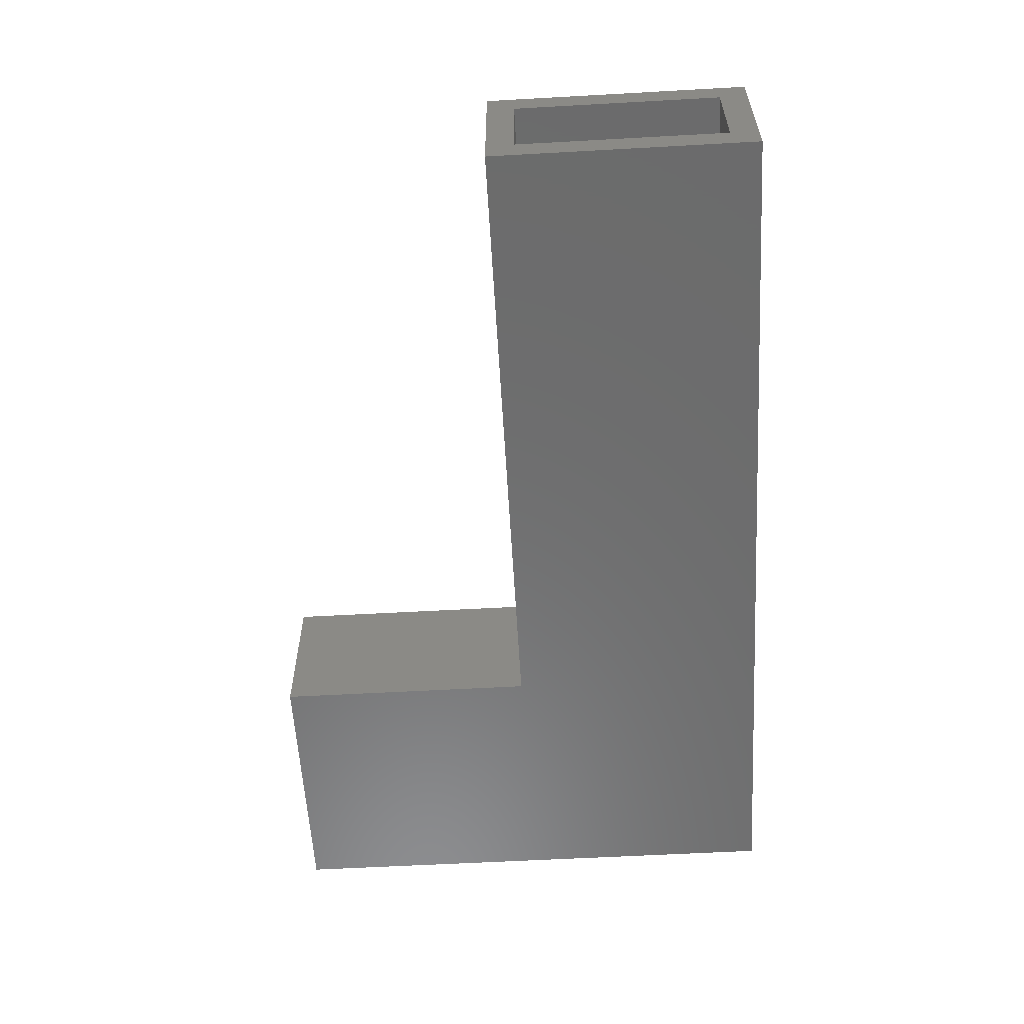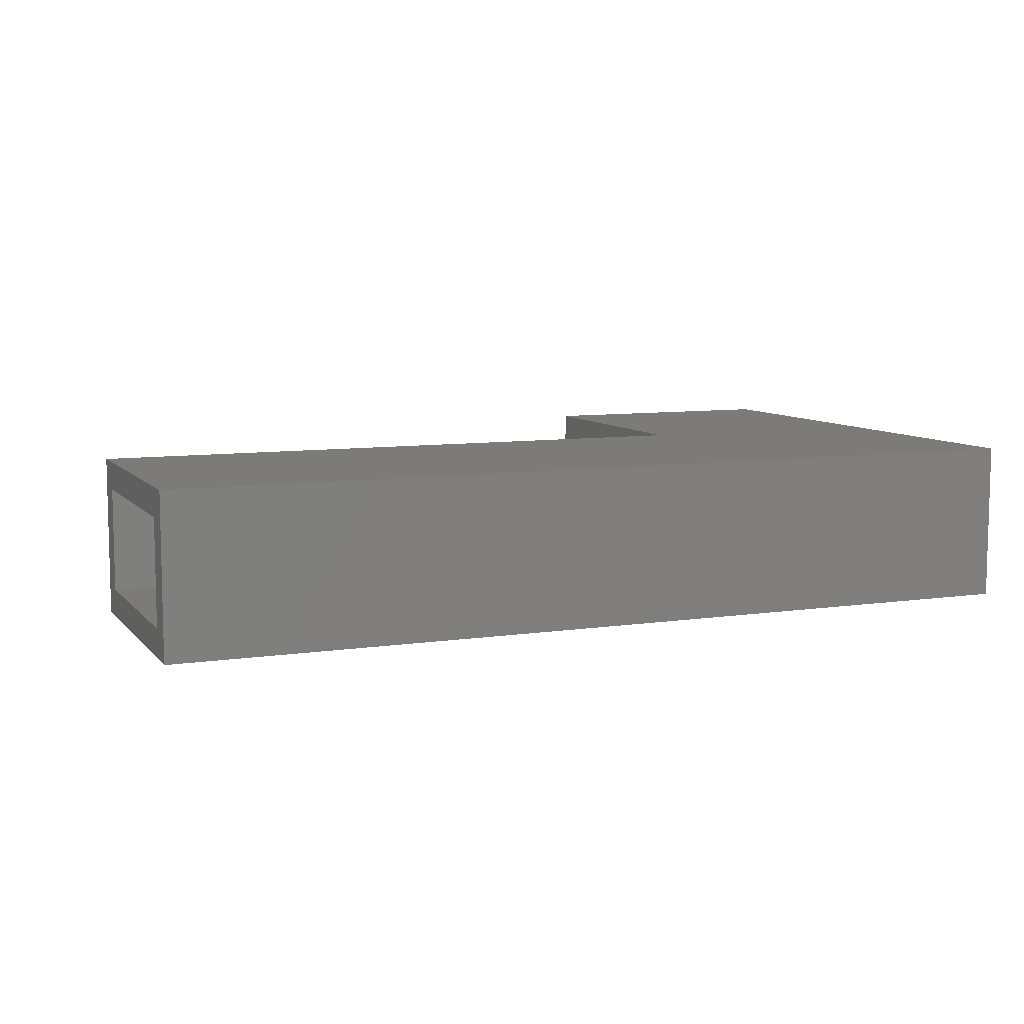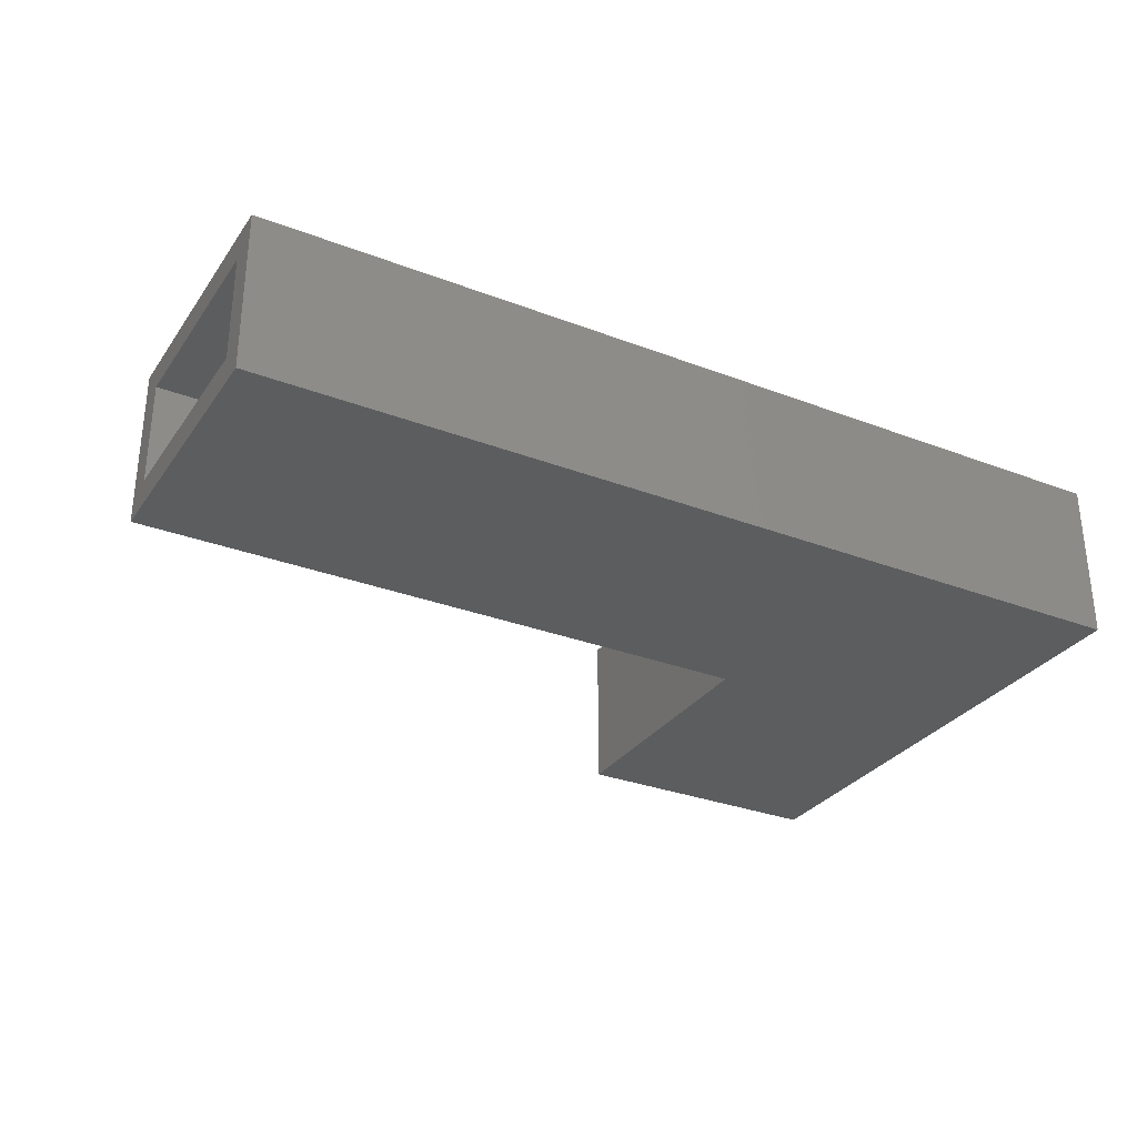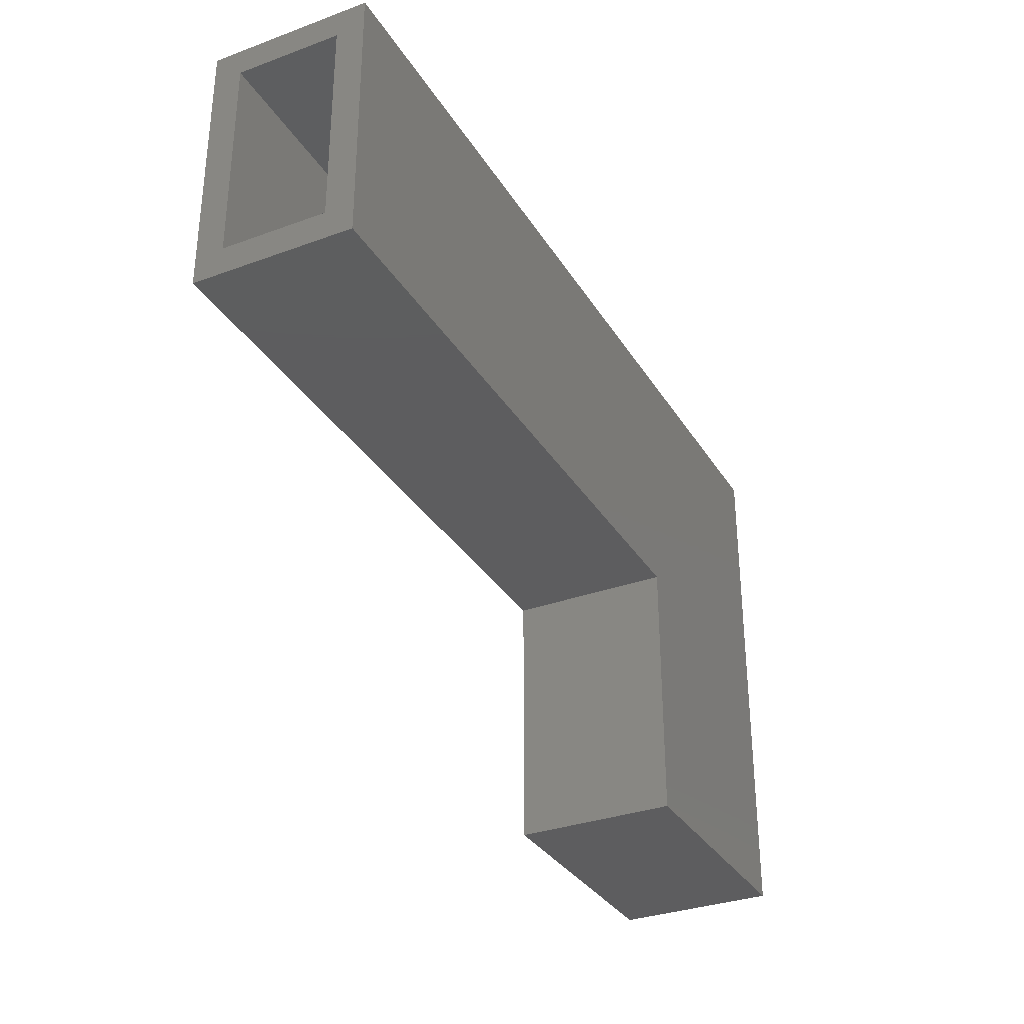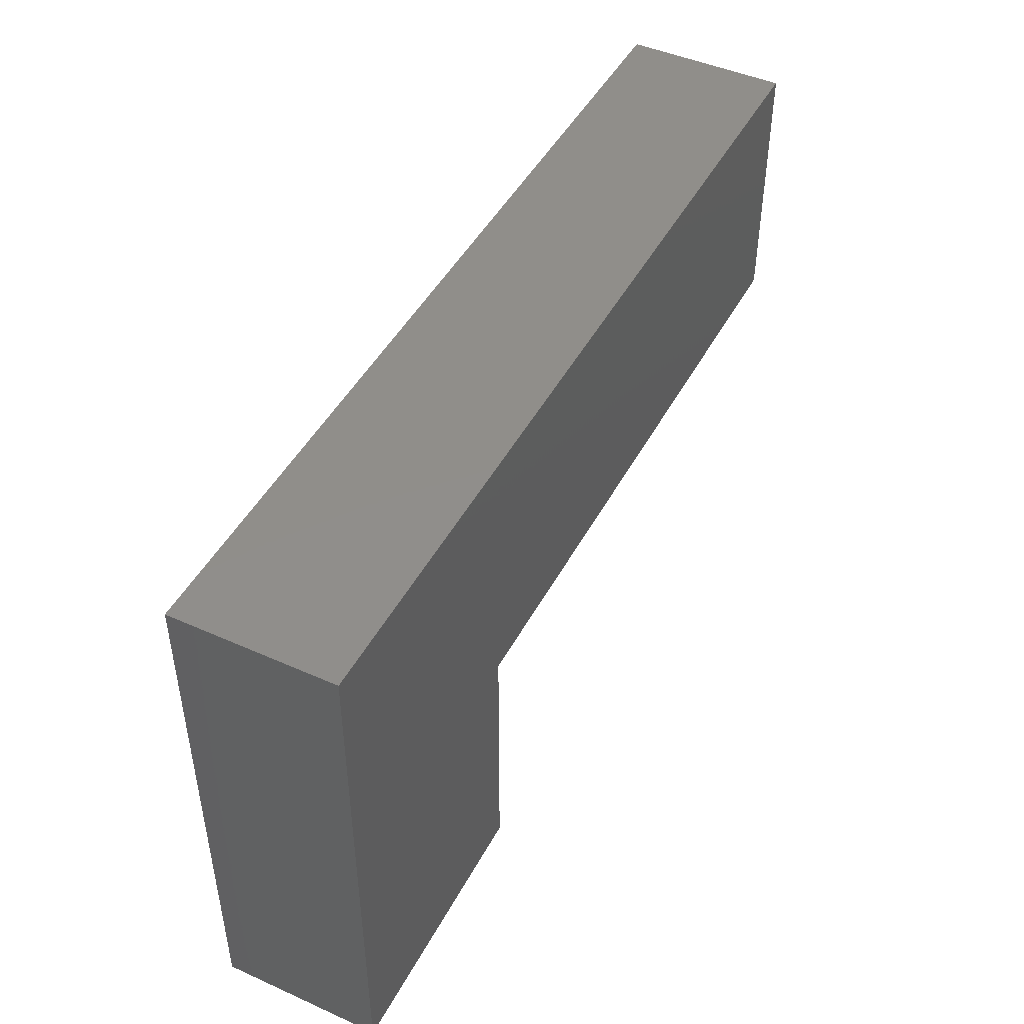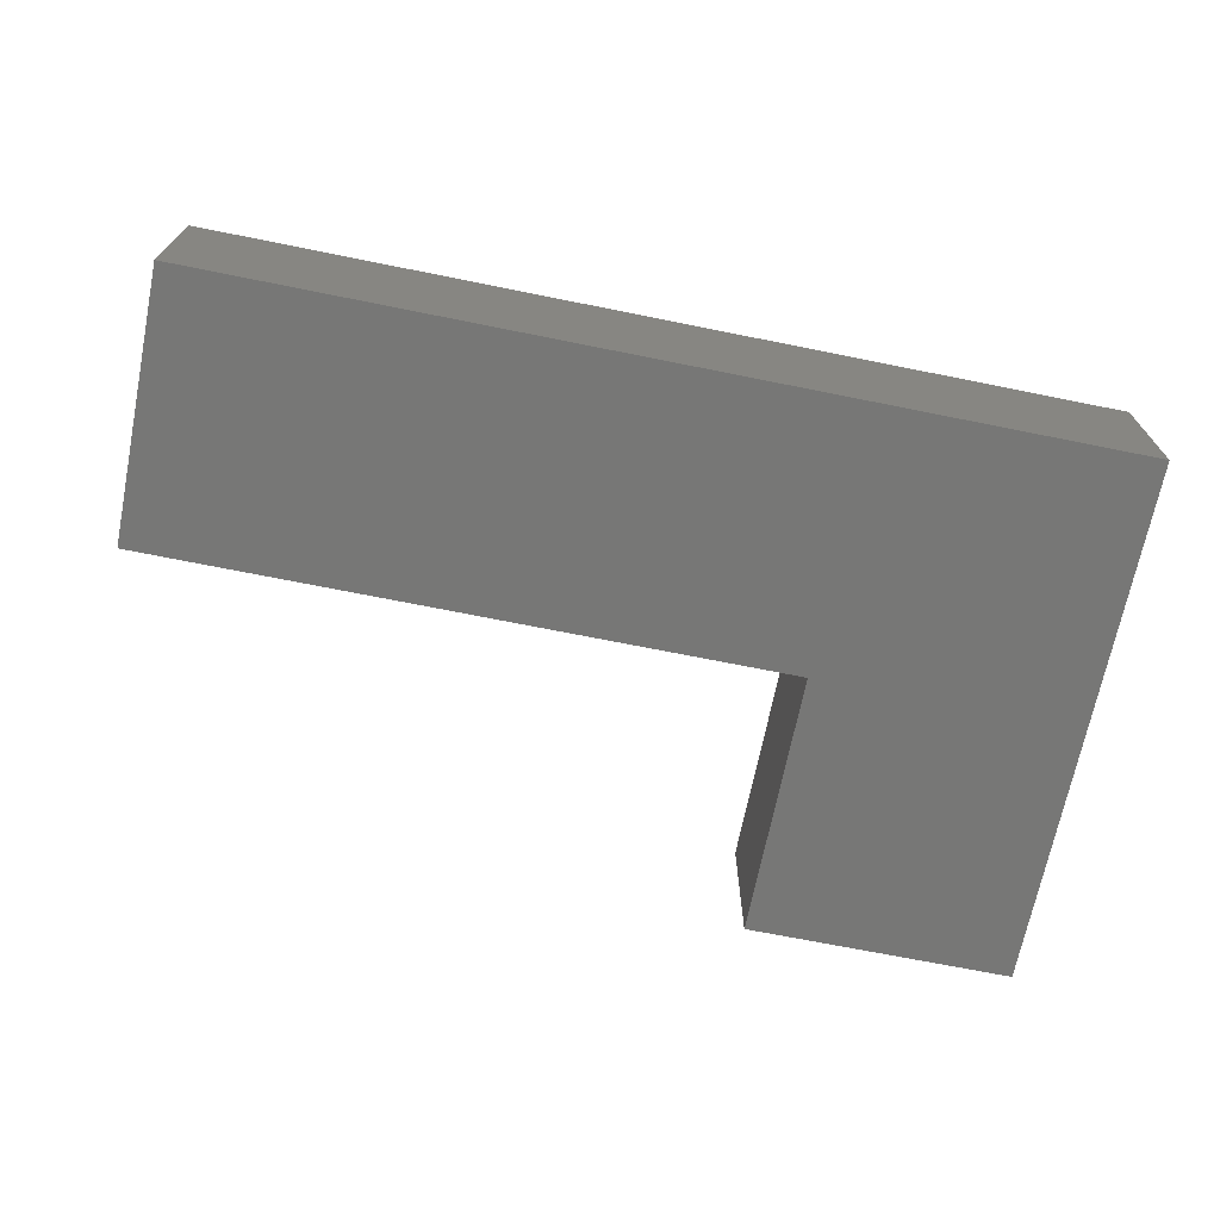
<metadata>
{"format":"stl","ext":"stl","renderer":"f3d","projection":"perspective","resolution":1024,"background":"white","views":[{"elev":-58.3,"azim":93.3,"up":"+Z"},{"elev":8.2,"azim":157.5,"up":"+Z"},{"elev":-30.7,"azim":151.2,"up":"+Z"},{"elev":-32.6,"azim":116.9,"up":"+Y"},{"elev":46.4,"azim":-63.0,"up":"+Y"},{"elev":-69.4,"azim":168.6,"up":"+Z"}]}
</metadata>
<code>
# stl→obj: 24 verts, 44 faces
v 0.75 0.4467 0.2656
v 0.75 0.3998 0.2188
v 0.75 0.4467 0
v 0.75 0.3998 0.04688
v 0.75 0.004605 0
v 0.75 0.05148 0.04688
v 0.75 0.004605 0.2656
v 0.75 0.05148 0.2188
v -0.3548 0.05148 0.2188
v -0.3548 0.05148 0.04688
v -0.7031 0.3998 0.2188
v -0.7031 0.3998 0.04688
v -0.3548 -0.3906 0.04688
v -0.7031 -0.3906 0.04688
v -0.3548 -0.3906 0.2188
v -0.7031 -0.3906 0.2188
v -0.75 -0.4375 0.2656
v -0.3079 -0.4375 0.2656
v -0.75 0.4467 0.2656
v -0.3079 0.004605 0.2656
v -0.75 -0.4375 0
v -0.75 0.4467 0
v -0.3079 -0.4375 0
v -0.3079 0.004605 0
f 1 2 3
f 3 2 4
f 3 4 5
f 5 4 6
f 5 6 7
f 7 6 8
f 7 8 1
f 1 8 2
f 9 8 10
f 10 8 6
f 2 11 4
f 4 11 12
f 6 4 10
f 10 4 12
f 10 12 13
f 13 12 14
f 8 9 2
f 2 9 11
f 9 15 11
f 11 15 16
f 16 15 14
f 14 15 13
f 15 9 13
f 13 9 10
f 11 16 12
f 12 16 14
f 17 18 19
f 19 18 20
f 19 20 1
f 1 20 7
f 21 22 23
f 23 22 24
f 22 3 24
f 24 3 5
f 19 22 17
f 17 22 21
f 1 3 19
f 19 3 22
f 20 24 7
f 7 24 5
f 18 23 20
f 20 23 24
f 17 21 18
f 18 21 23

</code>
